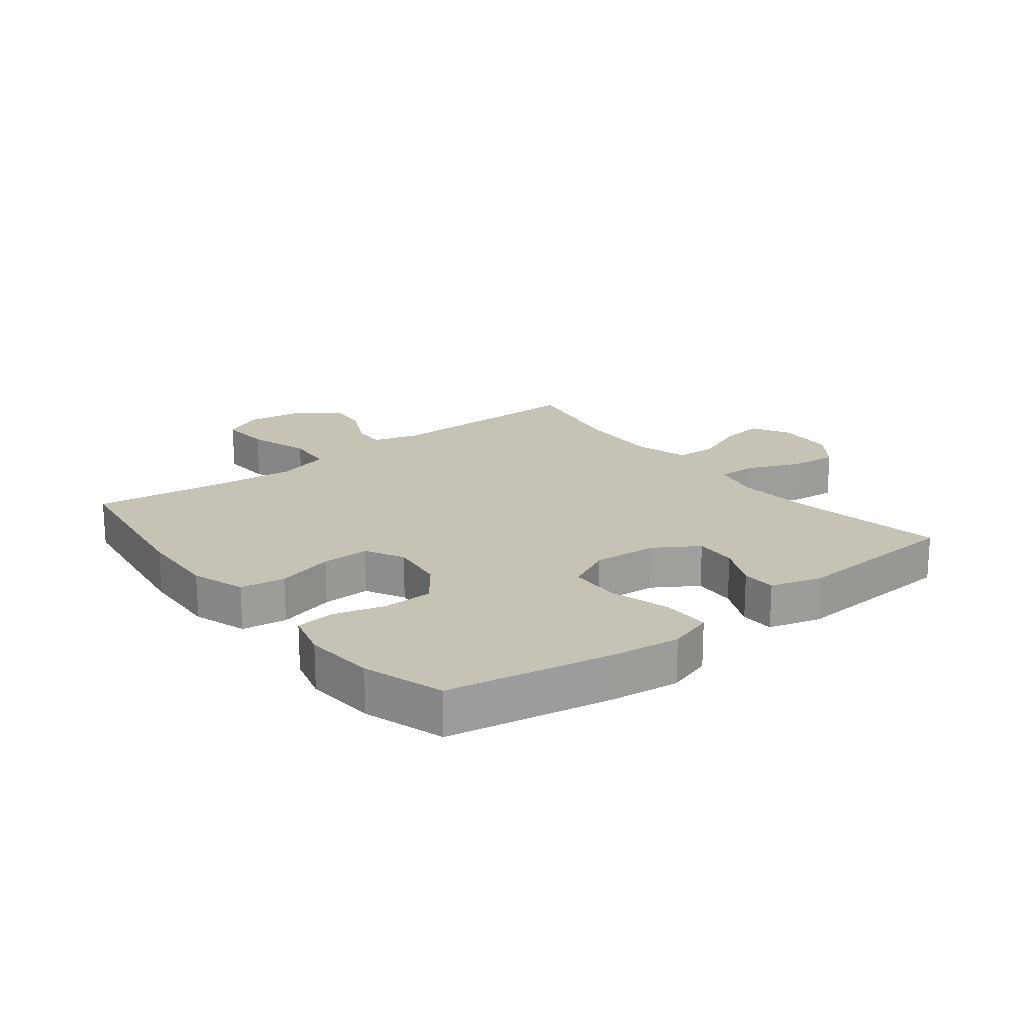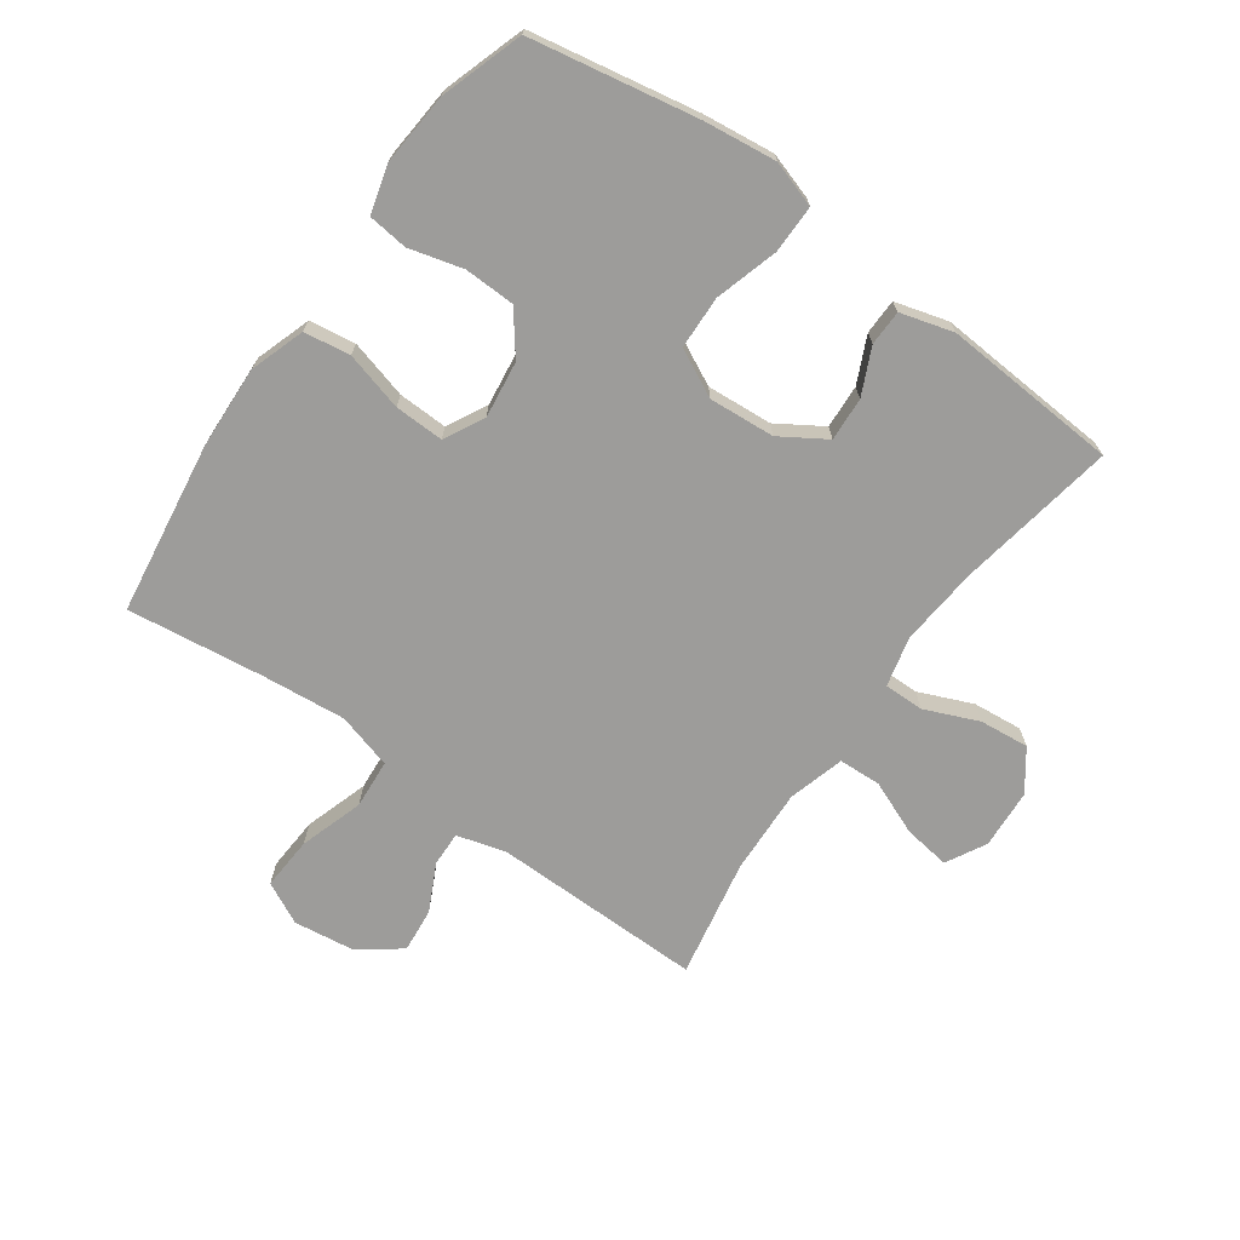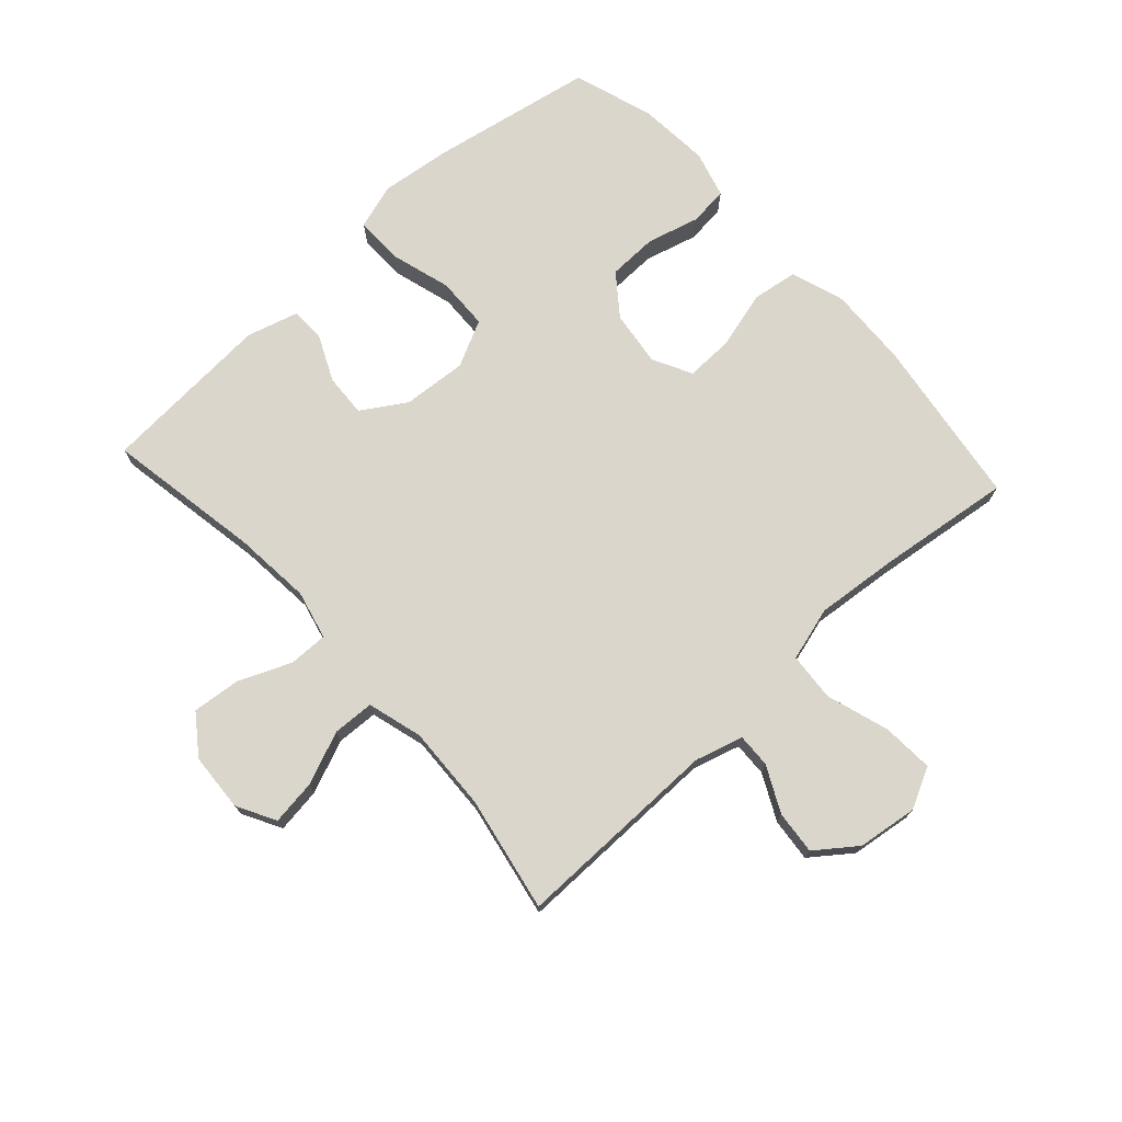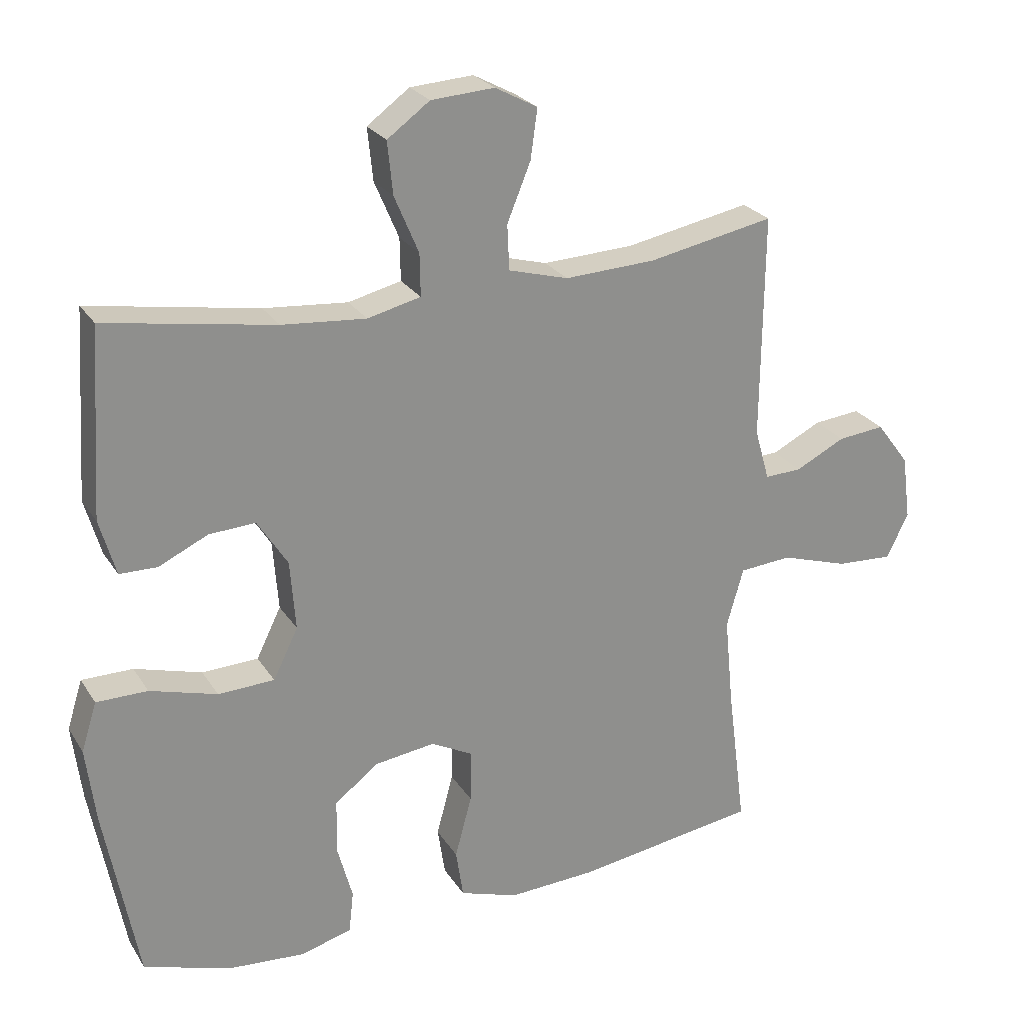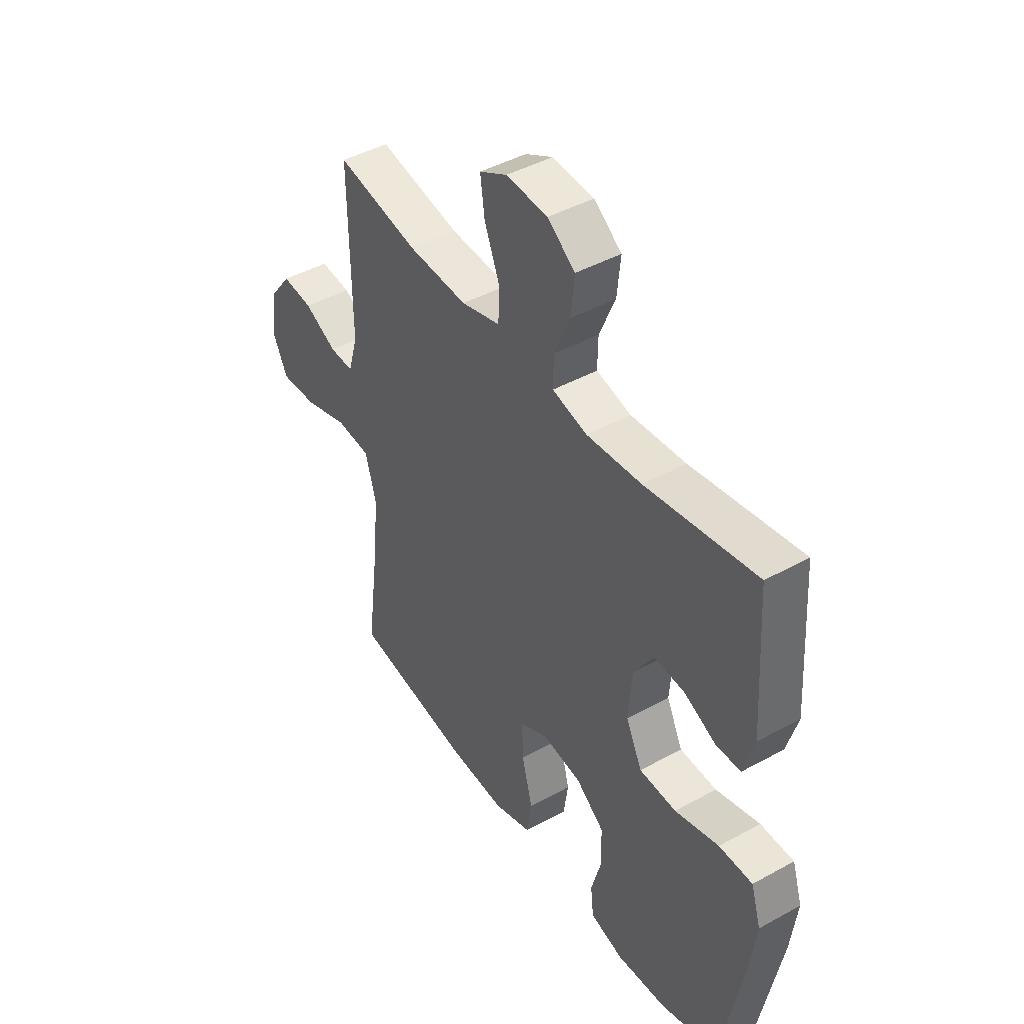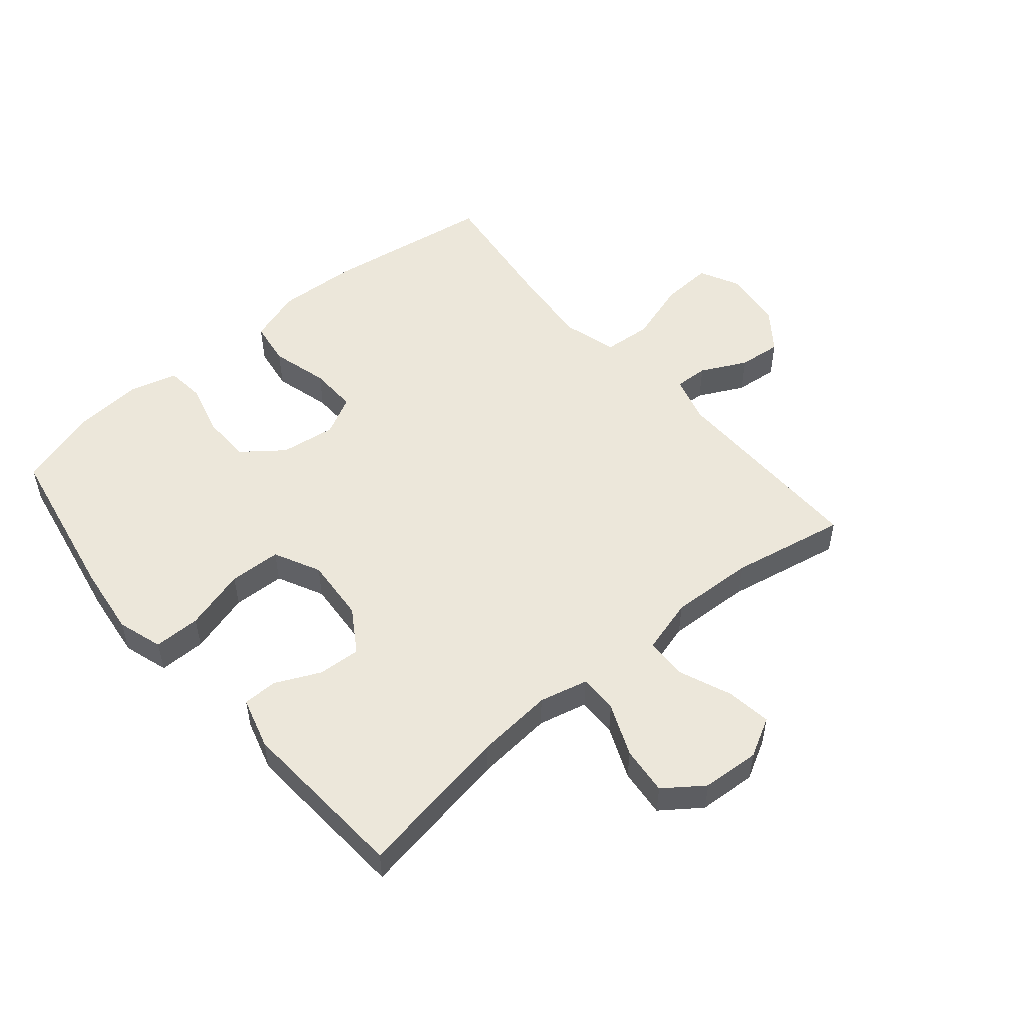
<metadata>
{"format":"obj","ext":"obj","renderer":"f3d","projection":"perspective","resolution":1024,"background":"white","views":[{"elev":19.2,"azim":-128.0,"up":"+Y"},{"elev":-70.3,"azim":-125.6,"up":"+Y"},{"elev":73.5,"azim":47.6,"up":"+Y"},{"elev":25.1,"azim":-25.1,"up":"+Z"},{"elev":44.3,"azim":-122.8,"up":"+Z"},{"elev":51.9,"azim":-40.2,"up":"+Y"}]}
</metadata>
<code>
v 0.5 0.07 0.5
v 0.497 0.07 0.165
v 0.519 0.07 0.088
v 0.574 0.07 0.09
v 0.648 0.07 0.127
v 0.718 0.07 0.134
v 0.767 0.07 0.069
v 0.78 0.07 -0.028
v 0.747 0.07 -0.094
v 0.663 0.07 -0.089
v 0.562 0.07 -0.057
v 0.484 0.07 -0.063
v 0.459 0.07 -0.151
v 0.472 0.07 -0.284
v 0.5 0.07 -0.5
v 0.226 0.07 -0.54
v 0.096 0.07 -0.546
v 0.009 0.07 -0.517
v -0.002 0.07 -0.444
v 0.023 0.07 -0.351
v 0.025 0.07 -0.273
v -0.038 0.07 -0.24
v -0.128 0.07 -0.252
v -0.193 0.07 -0.302
v -0.195 0.07 -0.382
v -0.172 0.07 -0.467
v -0.179 0.07 -0.53
v -0.255 0.07 -0.551
v -0.37 0.07 -0.542
v -0.5 0.07 -0.5
v -0.549 0.07 -0.236
v -0.563 0.07 -0.122
v -0.54 0.07 -0.049
v -0.464 0.07 -0.049
v -0.364 0.07 -0.078
v -0.28 0.07 -0.075
v -0.243 0.07 0
v -0.251 0.07 0.104
v -0.296 0.07 0.175
v -0.365 0.07 0.171
v -0.438 0.07 0.137
v -0.494 0.07 0.138
v -0.518 0.07 0.222
v -0.5 0.07 0.5
v -0.249 0.07 0.457
v -0.124 0.07 0.446
v -0.045 0.07 0.465
v -0.046 0.07 0.528
v -0.082 0.07 0.613
v -0.09 0.07 0.691
v -0.027 0.07 0.737
v 0.067 0.07 0.743
v 0.13 0.07 0.709
v 0.12 0.07 0.636
v 0.085 0.07 0.55
v 0.088 0.07 0.483
v 0.177 0.07 0.458
v 0.313 0.07 0.464
v 0.5 0 0.5
v 0.497 0 0.165
v 0.519 0 0.088
v 0.574 0 0.09
v 0.648 0 0.127
v 0.718 0 0.134
v 0.767 0 0.069
v 0.78 0 -0.028
v 0.747 0 -0.094
v 0.663 0 -0.089
v 0.562 0 -0.057
v 0.484 0 -0.063
v 0.459 0 -0.151
v 0.472 0 -0.284
v 0.5 0 -0.5
v 0.226 0 -0.54
v 0.096 0 -0.546
v 0.009 0 -0.517
v -0.002 0 -0.444
v 0.023 0 -0.351
v 0.025 0 -0.273
v -0.038 0 -0.24
v -0.128 0 -0.252
v -0.193 0 -0.302
v -0.195 0 -0.382
v -0.172 0 -0.467
v -0.179 0 -0.53
v -0.255 0 -0.551
v -0.37 0 -0.542
v -0.5 0 -0.5
v -0.549 0 -0.236
v -0.563 0 -0.122
v -0.54 0 -0.049
v -0.464 0 -0.049
v -0.364 0 -0.078
v -0.28 0 -0.075
v -0.243 0 0
v -0.251 0 0.104
v -0.296 0 0.175
v -0.365 0 0.171
v -0.438 0 0.137
v -0.494 0 0.138
v -0.518 0 0.222
v -0.5 0 0.5
v -0.249 0 0.457
v -0.124 0 0.446
v -0.045 0 0.465
v -0.046 0 0.528
v -0.082 0 0.613
v -0.09 0 0.691
v -0.027 0 0.737
v 0.067 0 0.743
v 0.13 0 0.709
v 0.12 0 0.636
v 0.085 0 0.55
v 0.088 0 0.483
v 0.177 0 0.458
v 0.313 0 0.464
f 53 54 55
f 52 53 55
f 51 52 55
f 50 51 55
f 49 50 55
f 48 49 55
f 47 48 55 56
f 46 47 56 57
f 43 44 45
f 42 43 45
f 41 42 45
f 40 41 45
f 39 40 45 46
f 38 39 46 57
f 33 34 35
f 32 33 35
f 31 32 35
f 30 31 35
f 29 30 35
f 28 29 35
f 27 28 35
f 26 27 35
f 25 26 35
f 24 25 35 36
f 23 24 36 37
f 18 19 20
f 17 18 20
f 16 17 20
f 15 16 20
f 14 15 20
f 13 14 20 21
f 12 13 21 22
f 9 10 11
f 8 9 11
f 7 8 11
f 6 7 11
f 5 6 11
f 4 5 11
f 3 4 11 12
f 38 57 58
f 37 38 58
f 23 37 58
f 22 23 58
f 12 22 58
f 3 12 58
f 2 3 58
f 1 2 58
f 113 112 111
f 113 111 110
f 113 110 109
f 113 109 108
f 113 108 107
f 113 107 106
f 114 113 106 105
f 115 114 105 104
f 103 102 101
f 103 101 100
f 103 100 99
f 103 99 98
f 104 103 98 97
f 115 104 97 96
f 93 92 91
f 93 91 90
f 93 90 89
f 93 89 88
f 93 88 87
f 93 87 86
f 93 86 85
f 93 85 84
f 93 84 83
f 94 93 83 82
f 95 94 82 81
f 78 77 76
f 78 76 75
f 78 75 74
f 78 74 73
f 78 73 72
f 79 78 72 71
f 80 79 71 70
f 69 68 67
f 69 67 66
f 69 66 65
f 69 65 64
f 69 64 63
f 69 63 62
f 70 69 62 61
f 116 115 96
f 116 96 95
f 116 95 81
f 116 81 80
f 116 80 70
f 116 70 61
f 116 61 60
f 116 60 59
f 1 59 60 2
f 2 60 61 3
f 3 61 62 4
f 4 62 63 5
f 5 63 64 6
f 6 64 65 7
f 7 65 66 8
f 8 66 67 9
f 9 67 68 10
f 10 68 69 11
f 11 69 70 12
f 12 70 71 13
f 13 71 72 14
f 14 72 73 15
f 15 73 74 16
f 16 74 75 17
f 17 75 76 18
f 18 76 77 19
f 19 77 78 20
f 20 78 79 21
f 21 79 80 22
f 22 80 81 23
f 23 81 82 24
f 24 82 83 25
f 25 83 84 26
f 26 84 85 27
f 27 85 86 28
f 28 86 87 29
f 29 87 88 30
f 30 88 89 31
f 31 89 90 32
f 32 90 91 33
f 33 91 92 34
f 34 92 93 35
f 35 93 94 36
f 36 94 95 37
f 37 95 96 38
f 38 96 97 39
f 39 97 98 40
f 40 98 99 41
f 41 99 100 42
f 42 100 101 43
f 43 101 102 44
f 44 102 103 45
f 45 103 104 46
f 46 104 105 47
f 47 105 106 48
f 48 106 107 49
f 49 107 108 50
f 50 108 109 51
f 51 109 110 52
f 52 110 111 53
f 53 111 112 54
f 54 112 113 55
f 55 113 114 56
f 56 114 115 57
f 57 115 116 58
f 58 116 59 1

</code>
